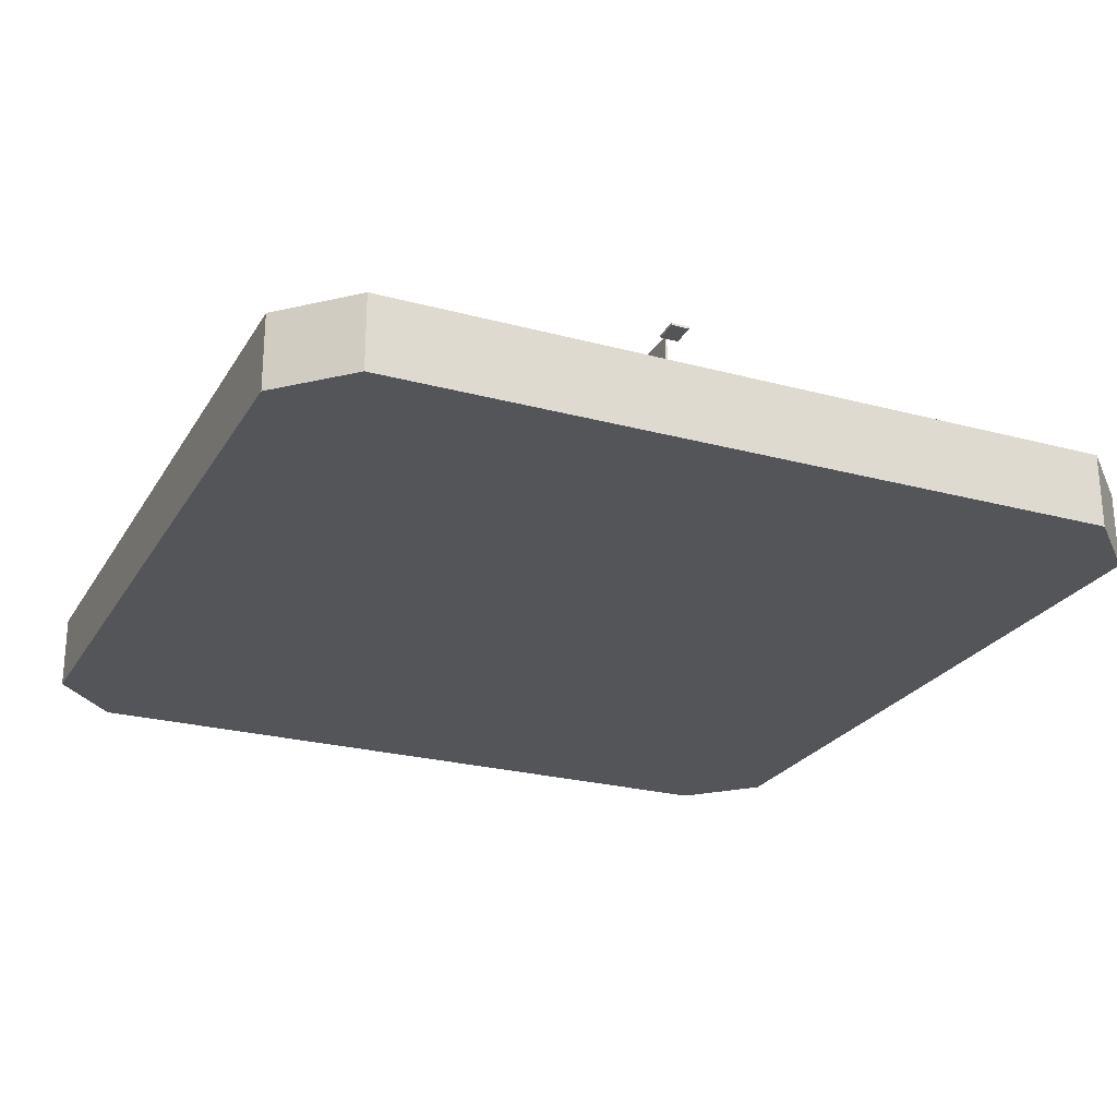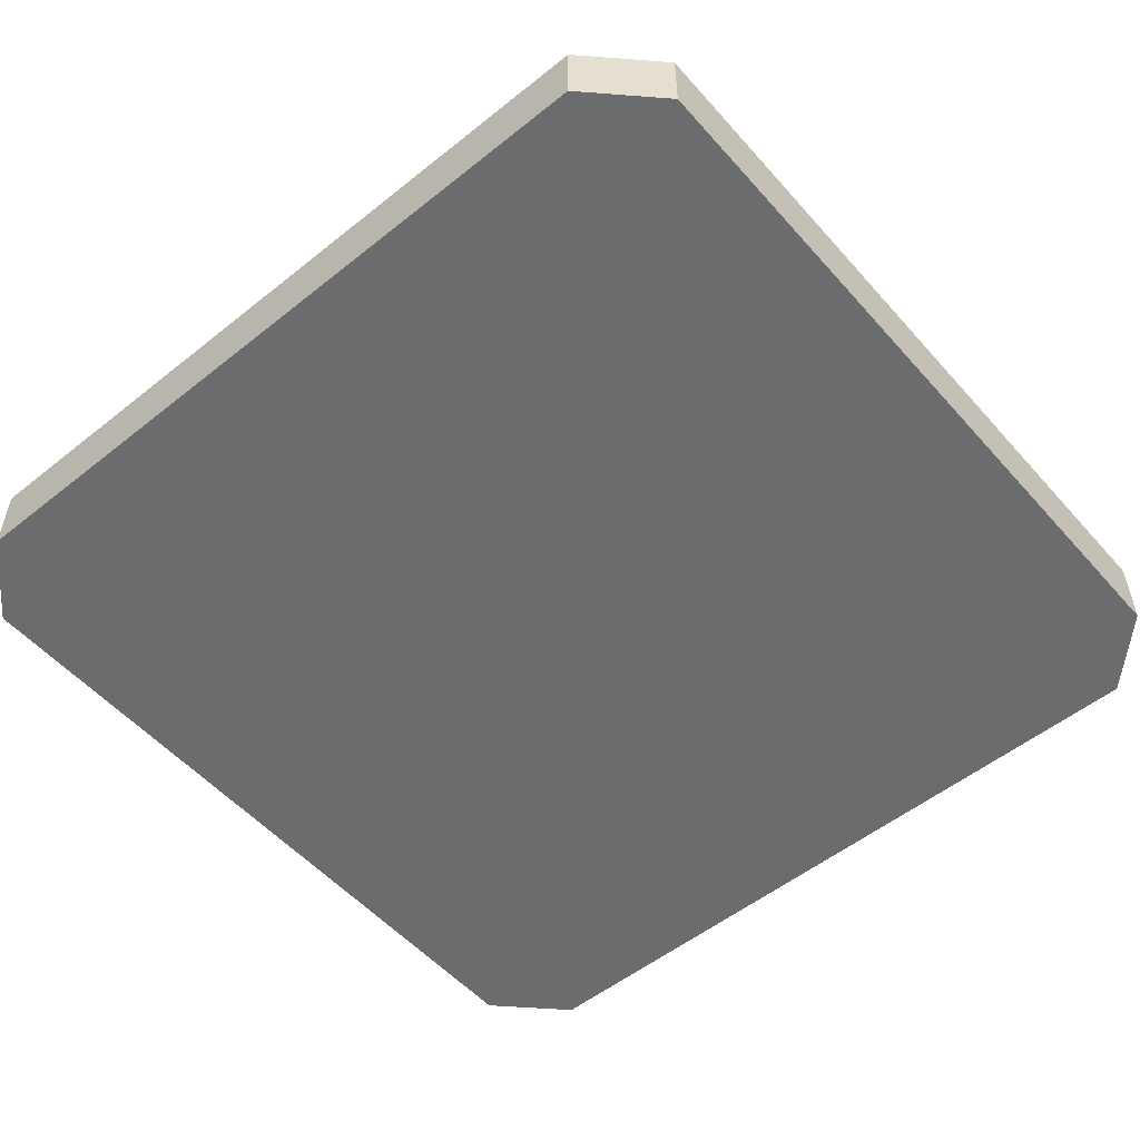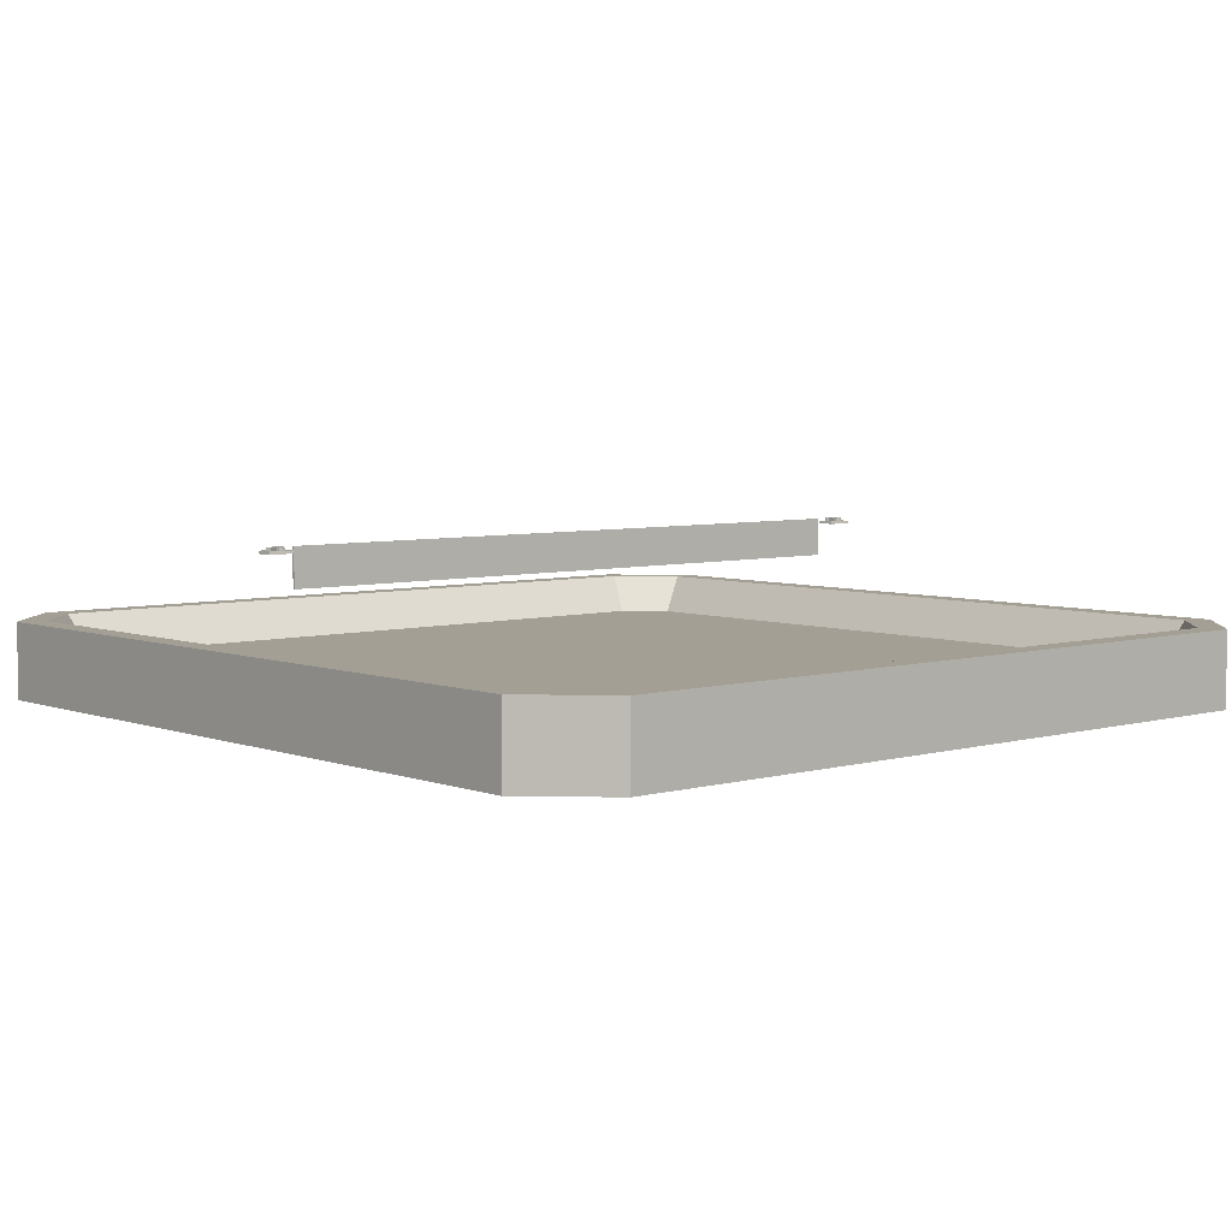
<metadata>
{"format":"obj","ext":"obj","renderer":"f3d","projection":"perspective","resolution":1024,"background":"white","views":[{"elev":-24.4,"azim":66.0,"up":"+Z"},{"elev":-53.6,"azim":-139.6,"up":"+Z"},{"elev":5.4,"azim":138.7,"up":"+Z"}]}
</metadata>
<code>
o SM_CM_-_RL_path1763-2.097
v 0.4138 0.0686 0.06941
v 0.4189 0.0686 0.06941
v 0.4189 0.06729 0.06941
v 0.4124 0.06729 0.06941
v -0.3977 0.07846 0.06941
v -0.3964 0.07826 0.06941
v -0.3944 0.07424 0.06941
v -0.3946 0.07364 0.06941
v -0.395 0.07307 0.06941
v -0.3965 0.07206 0.06941
v -0.3929 0.06729 0.06941
v -0.3945 0.06729 0.06941
v -0.3978 0.07173 0.06941
v -0.3997 0.07173 0.06941
v -0.4 0.07848 0.06941
v -0.3985 0.07848 0.06941
v -0.3992 0.07296 0.06941
v -0.3981 0.07296 0.06941
v -0.3971 0.07308 0.06941
v -0.3902 0.0686 0.06941
v -0.3851 0.0686 0.06941
v -0.3851 0.06729 0.06941
v 0.3898 0.07173 0.06941
v -0.3658 0.07173 0.06941
v -0.3658 0.07404 0.06941
v 0.3898 0.07404 0.06941
v 0.4088 0.07766 0.06941
v 0.4095 0.07672 0.06941
v 0.4089 0.07291 0.06941
v 0.4075 0.07206 0.06941
v 0.403 0.06729 0.06941
v 0.4043 0.07848 0.06941
v 0.405 0.07848 0.06941
v 0.4046 0.07296 0.06941
v 0.4053 0.07296 0.06941
v 0.4059 0.07296 0.06941
v 0.4075 0.07336 0.06941
v 0.4081 0.074 0.06941
v 0.4083 0.07471 0.06941
v 0.4068 0.07716 0.06941
v 0.4138 0.0686 0.06453
v 0.4189 0.06729 0.06452
v 0.4138 0.07848 0.06453
v -0.397 0.07839 0.06453
v -0.3964 0.07826 0.06453
v -0.3945 0.07661 0.06453
v -0.3943 0.07574 0.06453
v -0.3946 0.07375 0.06453
v -0.3949 0.07316 0.06453
v -0.3959 0.07234 0.06453
v -0.3964 0.0721 0.06453
v -0.3945 0.06729 0.06452
v -0.401 0.07848 0.06453
v -0.4003 0.07848 0.06453
v -0.3987 0.07848 0.06453
v -0.3986 0.07297 0.06453
v -0.3981 0.07297 0.06453
v -0.3957 0.07457 0.06453
v -0.3965 0.07696 0.06453
v -0.3972 0.07716 0.06453
v -0.3997 0.07725 0.06453
v -0.3851 0.0686 0.06453
v -0.3851 0.06729 0.06452
v -0.3916 0.06729 0.06452
v -0.3658 0.07405 0.02575
v 0.4082 0.07807 0.06453
v 0.4088 0.07766 0.06453
v 0.4092 0.0772 0.06453
v 0.4097 0.07574 0.06453
v 0.4097 0.07497 0.06453
v 0.4096 0.07437 0.06453
v 0.4075 0.07207 0.06453
v 0.4095 0.06729 0.06452
v 0.4043 0.07174 0.06453
v 0.4043 0.06729 0.06452
v 0.403 0.06729 0.06452
v 0.403 0.07848 0.06453
v 0.4037 0.07848 0.06453
v 0.4043 0.07848 0.06453
v 0.4048 0.07297 0.06453
v 0.4057 0.07297 0.06453
v 0.4064 0.07298 0.06453
v 0.4083 0.07559 0.06453
v 0.4081 0.07632 0.06453
v 0.406 0.07724 0.06453
v 0.4043 0.07725 0.06453
v -0.3977 0.07846 0.06453
v -0.397 0.07839 0.06941
v -0.3958 0.07807 0.06453
v -0.3958 0.07806 0.06941
v -0.3953 0.07773 0.06453
v -0.3951 0.07759 0.06941
v -0.3948 0.07729 0.06453
v -0.3945 0.07661 0.06941
v -0.3943 0.07587 0.06941
v -0.3943 0.0753 0.06941
v -0.3943 0.07481 0.06453
v -0.3954 0.07269 0.06453
v -0.3954 0.07262 0.06941
v -0.3959 0.07229 0.06941
v -0.3929 0.06729 0.06452
v -0.3978 0.07174 0.06453
v -0.3997 0.07174 0.06453
v -0.3997 0.06729 0.06452
v -0.3997 0.06729 0.06941
v -0.401 0.06729 0.06452
v -0.401 0.06729 0.06941
v -0.401 0.07848 0.06941
v -0.3993 0.07848 0.06453
v -0.3993 0.07848 0.06941
v -0.3902 0.0686 0.06453
v -0.3916 0.06729 0.06941
v -0.3916 0.07848 0.06453
v -0.3916 0.07848 0.06941
v -0.3902 0.07848 0.06453
v -0.3902 0.07848 0.06941
v 0.406 0.07848 0.06453
v 0.4066 0.07844 0.06941
v 0.4067 0.07842 0.06453
v 0.4076 0.07826 0.06453
v 0.4076 0.07826 0.06941
v 0.4082 0.07806 0.06941
v 0.4095 0.07661 0.06453
v 0.4096 0.07614 0.06941
v 0.4097 0.0753 0.06941
v 0.4096 0.07437 0.06941
v 0.4094 0.07375 0.06941
v 0.4093 0.07344 0.06453
v 0.4088 0.07283 0.06453
v 0.4081 0.07234 0.06453
v 0.4081 0.07229 0.06941
v 0.4111 0.06729 0.06452
v 0.4111 0.06729 0.06941
v 0.4095 0.06729 0.06941
v 0.4062 0.07174 0.06453
v 0.4062 0.07173 0.06941
v 0.4043 0.07173 0.06941
v 0.4043 0.06729 0.06941
v 0.403 0.07848 0.06941
v 0.4037 0.07848 0.06941
v 0.405 0.07848 0.06453
v 0.4057 0.07848 0.06941
v 0.4189 0.0686 0.06453
v 0.4124 0.06729 0.06452
v 0.4124 0.07848 0.06453
v 0.4124 0.07848 0.06941
v 0.4138 0.07848 0.06941
v -0.3992 0.07297 0.06453
v -0.3986 0.07296 0.06941
v -0.397 0.07313 0.06453
v -0.3965 0.07336 0.06941
v -0.3959 0.074 0.06453
v -0.3959 0.074 0.06941
v -0.3957 0.07464 0.06941
v -0.3957 0.07529 0.06453
v -0.3957 0.07529 0.06941
v -0.3958 0.07595 0.06453
v -0.3959 0.07632 0.06941
v -0.396 0.07651 0.06453
v -0.3965 0.07692 0.06941
v -0.397 0.07713 0.06941
v -0.3979 0.07724 0.06453
v -0.398 0.07724 0.06941
v -0.3997 0.07725 0.06941
v 0.4068 0.07306 0.06941
v 0.4073 0.07325 0.06453
v 0.4081 0.07406 0.06453
v 0.4083 0.07492 0.06453
v 0.4083 0.07529 0.06941
v 0.4081 0.07625 0.06941
v 0.4075 0.07696 0.06941
v 0.4071 0.07711 0.06453
v 0.4061 0.07724 0.06941
v 0.4043 0.07725 0.06941
v 0.3898 0.07175 0.02575
v -0.3658 0.07175 0.02575
v 0.3898 0.07405 0.02575
v 0.4243 0.06279 0.06597
v -0.3786 0.0623 0.06273
v -0.3786 0.08347 0.06273
v -0.4075 0.0623 0.06273
v -0.4075 0.08347 0.06273
v 0.4243 0.08297 0.06597
v 0.3968 0.06279 0.06597
v 0.3968 0.08297 0.06597
v 0.3961 0.08347 0.06273
v 0.3961 0.0623 0.06273
v 0.425 0.08347 0.06273
v 0.425 0.0623 0.06273
v -0.4068 0.08297 0.06597
v -0.4068 0.06279 0.06597
v -0.3793 0.08297 0.06597
v -0.3793 0.06279 0.06597
f 15 16 110
f 108 16 15
f 107 164 108
f 164 16 108
f 164 5 16
f 164 88 5
f 164 6 88
f 164 90 6
f 164 92 90
f 164 163 92
f 107 17 164
f 161 92 163
f 161 94 92
f 160 94 161
f 158 94 160
f 158 95 94
f 158 96 95
f 156 96 158
f 154 96 156
f 154 7 96
f 153 7 154
f 153 8 7
f 151 8 153
f 151 9 8
f 19 9 151
f 19 99 9
f 18 99 19
f 107 14 17
f 14 149 17
f 14 18 149
f 14 99 18
f 14 100 99
f 14 10 100
f 14 13 10
f 13 11 10
f 107 105 14
f 12 11 13
f 112 116 114
f 112 20 116
f 112 21 20
f 112 22 21
f 32 142 33
f 140 142 32
f 139 142 140
f 31 174 139
f 174 142 139
f 174 118 142
f 174 121 118
f 174 122 121
f 174 27 122
f 174 173 27
f 173 28 27
f 31 34 174
f 40 28 173
f 171 28 40
f 170 28 171
f 170 124 28
f 170 125 124
f 169 125 170
f 39 125 169
f 39 126 125
f 38 126 39
f 38 127 126
f 37 127 38
f 37 29 127
f 165 29 37
f 36 29 165
f 31 137 34
f 137 35 34
f 137 36 35
f 137 29 36
f 137 131 29
f 137 30 131
f 137 136 30
f 136 133 30
f 31 138 137
f 134 133 136
f 4 147 146
f 4 1 147
f 4 2 1
f 4 3 2
f 87 109 55
f 87 54 109
f 87 53 54
f 61 106 53
f 87 61 53
f 44 61 87
f 45 61 44
f 89 61 45
f 91 61 89
f 93 61 91
f 162 61 93
f 148 106 61
f 46 162 93
f 46 60 162
f 46 59 60
f 46 159 59
f 46 157 159
f 47 157 46
f 47 155 157
f 97 155 47
f 97 58 155
f 97 152 58
f 48 152 97
f 48 150 152
f 49 150 48
f 98 150 49
f 98 57 150
f 103 106 148
f 56 103 148
f 57 103 56
f 98 103 57
f 50 103 98
f 51 103 50
f 102 103 51
f 101 102 51
f 104 106 103
f 101 52 102
f 115 64 113
f 111 64 115
f 62 64 111
f 63 64 62
f 117 79 141
f 117 78 79
f 117 77 78
f 86 76 77
f 117 86 77
f 119 86 117
f 120 86 119
f 66 86 120
f 67 86 66
f 85 86 67
f 68 85 67
f 80 76 86
f 68 172 85
f 123 172 68
f 123 84 172
f 69 84 123
f 69 83 84
f 70 83 69
f 70 168 83
f 71 168 70
f 71 167 168
f 71 166 167
f 128 166 71
f 129 166 128
f 129 82 166
f 129 81 82
f 74 76 80
f 81 74 80
f 129 74 81
f 130 74 129
f 72 74 130
f 135 74 72
f 132 135 72
f 75 76 74
f 132 73 135
f 43 144 145
f 41 144 43
f 143 144 41
f 42 144 143
f 16 5 87
f 5 88 44 87
f 88 6 45 44
f 6 90 89 45
f 90 92 91 89
f 92 93 91
f 92 94 46 93
f 94 47 46
f 94 95 47
f 95 96 47
f 96 97 47
f 96 7 97
f 7 48 97
f 7 8 48
f 8 49 48
f 8 9 49
f 9 98 49
f 9 99 98
f 99 50 98
f 99 100 50
f 100 51 50
f 100 10 51
f 10 11 101 51
f 11 12 52 101
f 12 13 102 52
f 13 14 103 102
f 14 105 104 103
f 105 107 106 104
f 107 108 53 106
f 108 15 54 53
f 15 109 54
f 15 110 109
f 110 16 55 109
f 16 87 55
f 20 21 62 111
f 21 22 63 62
f 22 112 64 63
f 112 114 113 64
f 114 116 115 113
f 116 20 111 115
f 142 118 117
f 118 119 117
f 118 121 120 119
f 121 122 66 120
f 122 27 67 66
f 27 28 68 67
f 28 123 68
f 28 124 123
f 124 69 123
f 124 125 69
f 125 70 69
f 125 126 71 70
f 126 127 71
f 127 128 71
f 127 29 129 128
f 29 130 129
f 29 131 130
f 131 72 130
f 131 30 72
f 30 133 132 72
f 133 134 73 132
f 134 136 135 73
f 136 137 74 135
f 137 138 75 74
f 138 31 76 75
f 31 139 77 76
f 139 140 77
f 140 78 77
f 140 79 78
f 140 32 79
f 32 33 141 79
f 33 117 141
f 33 142 117
f 1 2 143 41
f 2 3 42 143
f 3 4 144 42
f 4 146 145 144
f 146 147 43 145
f 147 1 41 43
f 17 149 56 148
f 149 18 57 56
f 18 19 150 57
f 19 151 150
f 151 153 152 150
f 153 154 58 152
f 154 155 58
f 154 156 155
f 156 158 157 155
f 158 159 157
f 158 160 59 159
f 160 161 59
f 161 60 59
f 161 162 60
f 161 163 162
f 163 164 61 162
f 164 17 148 61
f 34 35 81 80
f 35 36 81
f 36 82 81
f 36 165 82
f 165 166 82
f 165 37 166
f 37 38 167 166
f 38 39 167
f 39 168 167
f 39 169 168
f 169 83 168
f 169 84 83
f 169 170 84
f 170 171 172 84
f 171 40 172
f 40 173 172
f 173 85 172
f 173 174 86 85
f 174 34 80 86
f 185 183 188 186
f 193 191 181 179
f 178 184 187 189
f 190 192 180 182
f 184 185 186 187
f 187 186 188 189
f 183 178 189 188
f 192 193 179 180
f 184 178 183 185
f 181 182 180 179
f 191 190 182 181
f 191 193 192 190
f 24 26 25
f 24 23 26
f 177 176 65
f 175 176 177
f 23 24 176 175
f 24 25 65 176
f 25 26 177 65
f 26 23 175 177
o Button_ID3
v -0.4237 0.6202 -0.02714
v 0.4221 0.6202 -0.1135
v -0.4237 0.6202 -0.1135
v 0.4221 0.6202 -0.02714
v 0.4221 0.6202 -0.02714
v -0.4237 0.6202 -0.02714
v 0.4221 0.6202 -0.1135
v -0.4237 0.6202 -0.1135
v -0.5008 0.5431 -0.1135
v -0.4237 0.6202 -0.02714
v -0.4237 0.6202 -0.1135
v -0.5008 0.5431 -0.02716
v -0.5008 0.5431 -0.02716
v -0.5008 0.5431 -0.1135
v -0.4237 0.6202 -0.02714
v -0.4237 0.6202 -0.1135
v -0.5008 -0.3027 -0.02737
v -0.4717 -0.2906 -0.02737
v -0.5008 0.5431 -0.02716
v -0.4237 -0.3798 -0.02739
v -0.4116 -0.3507 -0.02738
v 0.4221 -0.3798 -0.02739
v 0.4101 -0.3507 -0.02738
v 0.4701 -0.2906 -0.02737
v 0.4992 -0.3027 -0.02737
v 0.4701 0.5311 -0.02717
v -0.4717 0.5311 -0.02717
v -0.4237 0.6202 -0.02714
v -0.4116 0.5911 -0.02715
v 0.4221 0.6202 -0.02714
v 0.4101 0.5911 -0.02715
v 0.4992 0.5431 -0.02716
v 0.4992 -0.3027 -0.02737
v 0.4701 0.5311 -0.02717
v 0.4992 0.5431 -0.02716
v 0.4221 0.6202 -0.02714
v 0.4101 0.5911 -0.02715
v -0.4116 0.5911 -0.02715
v -0.4237 0.6202 -0.02714
v -0.4717 0.5311 -0.02717
v -0.4717 -0.2906 -0.02737
v -0.5008 0.5431 -0.02716
v 0.4701 -0.2906 -0.02737
v 0.4221 -0.3798 -0.02739
v 0.4101 -0.3507 -0.02738
v -0.4116 -0.3507 -0.02738
v -0.4237 -0.3798 -0.02739
v -0.5008 -0.3027 -0.02737
v 0.4221 0.6202 -0.02714
v 0.4992 0.5431 -0.1135
v 0.4221 0.6202 -0.1135
v 0.4992 0.5431 -0.02716
v 0.4992 0.5431 -0.02716
v 0.4221 0.6202 -0.02714
v 0.4992 0.5431 -0.1135
v 0.4221 0.6202 -0.1135
v -0.4237 0.6202 -0.1135
v -0.5008 -0.3027 -0.1137
v -0.5008 0.5431 -0.1135
v -0.4237 -0.3798 -0.1138
v 0.4221 0.6202 -0.1135
v 0.4221 -0.3798 -0.1138
v 0.4992 0.5431 -0.1135
v 0.4992 -0.3027 -0.1137
v 0.4992 -0.3027 -0.1137
v 0.4992 0.5431 -0.1135
v 0.4221 -0.3798 -0.1138
v 0.4221 0.6202 -0.1135
v -0.4237 -0.3798 -0.1138
v -0.4237 0.6202 -0.1135
v -0.5008 -0.3027 -0.1137
v -0.5008 0.5431 -0.1135
v -0.5008 0.5431 -0.02716
v -0.5008 -0.3027 -0.1137
v -0.5008 -0.3027 -0.02737
v -0.5008 0.5431 -0.1135
v -0.5008 0.5431 -0.1135
v -0.5008 0.5431 -0.02716
v -0.5008 -0.3027 -0.1137
v -0.5008 -0.3027 -0.02737
v 0.4992 -0.3027 -0.02737
v 0.4221 -0.3798 -0.1138
v 0.4992 -0.3027 -0.1137
v 0.4221 -0.3798 -0.02739
v 0.4221 -0.3798 -0.02739
v 0.4992 -0.3027 -0.02737
v 0.4221 -0.3798 -0.1138
v 0.4992 -0.3027 -0.1137
v 0.4992 0.5431 -0.1135
v 0.4992 -0.3027 -0.02737
v 0.4992 -0.3027 -0.1137
v 0.4992 0.5431 -0.02716
v 0.4992 0.5431 -0.02716
v 0.4992 0.5431 -0.1135
v 0.4992 -0.3027 -0.02737
v 0.4992 -0.3027 -0.1137
v -0.4237 -0.3798 -0.02739
v -0.5008 -0.3027 -0.1137
v -0.4237 -0.3798 -0.1138
v -0.5008 -0.3027 -0.02737
v -0.5008 -0.3027 -0.02737
v -0.4237 -0.3798 -0.02739
v -0.5008 -0.3027 -0.1137
v -0.4237 -0.3798 -0.1138
v 0.4221 -0.3798 -0.02739
v -0.4237 -0.3798 -0.1138
v 0.4221 -0.3798 -0.1138
v -0.4237 -0.3798 -0.02739
v -0.4237 -0.3798 -0.02739
v 0.4221 -0.3798 -0.02739
v -0.4237 -0.3798 -0.1138
v 0.4221 -0.3798 -0.1138
f 194 195 196
f 195 194 197
f 202 203 204
f 203 202 205
f 210 211 212
f 211 210 213
f 211 213 214
f 214 213 215
f 214 215 216
f 216 215 217
f 217 215 218
f 217 218 219
f 212 220 221
f 220 212 211
f 221 220 222
f 221 222 223
f 223 222 224
f 223 224 219
f 223 219 225
f 225 219 218
f 242 243 244
f 243 242 245
f 250 251 252
f 251 250 253
f 253 250 254
f 253 254 255
f 255 254 256
f 255 256 257
f 266 267 268
f 267 266 269
f 274 275 276
f 275 274 277
f 282 283 284
f 283 282 285
f 290 291 292
f 291 290 293
f 298 299 300
f 299 298 301
f 198 199 200
f 201 200 199
f 206 207 208
f 209 208 207
f 226 227 228
f 228 227 229
f 227 230 229
f 230 231 229
f 229 231 232
f 231 233 232
f 234 235 233
f 232 233 235
f 227 226 236
f 226 237 236
f 236 237 238
f 238 237 239
f 237 240 239
f 239 240 234
f 240 241 234
f 235 234 241
f 246 247 248
f 249 248 247
f 258 259 260
f 259 261 260
f 260 261 262
f 261 263 262
f 262 263 264
f 265 264 263
f 270 271 272
f 273 272 271
f 278 279 280
f 281 280 279
f 286 287 288
f 289 288 287
f 294 295 296
f 297 296 295
f 302 303 304
f 305 304 303
o Button.001_ID13
v 0.4701 0.5311 -0.02717
v 0.441 -0.2786 -0.07162
v 0.4701 -0.2906 -0.02737
v 0.441 0.519 -0.07143
v 0.441 0.519 -0.07143
v 0.4701 0.5311 -0.02717
v 0.441 -0.2786 -0.07162
v 0.4701 -0.2906 -0.02737
v 0.4701 -0.2906 -0.02737
v 0.398 -0.3216 -0.07163
v 0.4101 -0.3507 -0.02738
v 0.441 -0.2786 -0.07162
v 0.441 -0.2786 -0.07162
v 0.4701 -0.2906 -0.02737
v 0.398 -0.3216 -0.07163
v 0.4101 -0.3507 -0.02738
v 0.4701 0.5311 -0.02717
v 0.398 0.562 -0.07142
v 0.441 0.519 -0.07143
v 0.4101 0.5911 -0.02715
v 0.4101 0.5911 -0.02715
v 0.4701 0.5311 -0.02717
v 0.398 0.562 -0.07142
v 0.441 0.519 -0.07143
v -0.3995 -0.3216 -0.07163
v -0.4426 0.519 -0.07143
v -0.4426 -0.2786 -0.07162
v -0.3995 0.562 -0.07142
v 0.398 -0.3216 -0.07163
v 0.398 0.562 -0.07142
v 0.441 -0.2786 -0.07162
v 0.441 0.519 -0.07143
v 0.441 0.519 -0.07143
v 0.441 -0.2786 -0.07162
v 0.398 0.562 -0.07142
v 0.398 -0.3216 -0.07163
v -0.3995 0.562 -0.07142
v -0.3995 -0.3216 -0.07163
v -0.4426 0.519 -0.07143
v -0.4426 -0.2786 -0.07162
v -0.4116 -0.3507 -0.02738
v 0.398 -0.3216 -0.07163
v -0.3995 -0.3216 -0.07163
v 0.4101 -0.3507 -0.02738
v 0.4101 -0.3507 -0.02738
v -0.4116 -0.3507 -0.02738
v 0.398 -0.3216 -0.07163
v -0.3995 -0.3216 -0.07163
v 0.4101 0.5911 -0.02715
v -0.3995 0.562 -0.07142
v 0.398 0.562 -0.07142
v -0.4116 0.5911 -0.02715
v -0.4116 0.5911 -0.02715
v 0.4101 0.5911 -0.02715
v -0.3995 0.562 -0.07142
v 0.398 0.562 -0.07142
v -0.3995 0.562 -0.07142
v -0.4717 0.5311 -0.02717
v -0.4426 0.519 -0.07143
v -0.4116 0.5911 -0.02715
v -0.4116 0.5911 -0.02715
v -0.3995 0.562 -0.07142
v -0.4717 0.5311 -0.02717
v -0.4426 0.519 -0.07143
v -0.4426 -0.2786 -0.07162
v -0.4717 0.5311 -0.02717
v -0.4717 -0.2906 -0.02737
v -0.4426 0.519 -0.07143
v -0.4426 0.519 -0.07143
v -0.4426 -0.2786 -0.07162
v -0.4717 0.5311 -0.02717
v -0.4717 -0.2906 -0.02737
v -0.4426 -0.2786 -0.07162
v -0.4116 -0.3507 -0.02738
v -0.3995 -0.3216 -0.07163
v -0.4717 -0.2906 -0.02737
v -0.4717 -0.2906 -0.02737
v -0.4426 -0.2786 -0.07162
v -0.4116 -0.3507 -0.02738
v -0.3995 -0.3216 -0.07163
f 306 307 308
f 307 306 309
f 314 315 316
f 315 314 317
f 322 323 324
f 323 322 325
f 330 331 332
f 331 330 333
f 333 330 334
f 333 334 335
f 335 334 336
f 335 336 337
f 346 347 348
f 347 346 349
f 354 355 356
f 355 354 357
f 362 363 364
f 363 362 365
f 370 371 372
f 371 370 373
f 378 379 380
f 379 378 381
f 310 311 312
f 313 312 311
f 318 319 320
f 321 320 319
f 326 327 328
f 329 328 327
f 338 339 340
f 339 341 340
f 340 341 342
f 341 343 342
f 342 343 344
f 345 344 343
f 350 351 352
f 353 352 351
f 358 359 360
f 361 360 359
f 366 367 368
f 369 368 367
f 374 375 376
f 377 376 375
f 382 383 384
f 385 384 383

</code>
